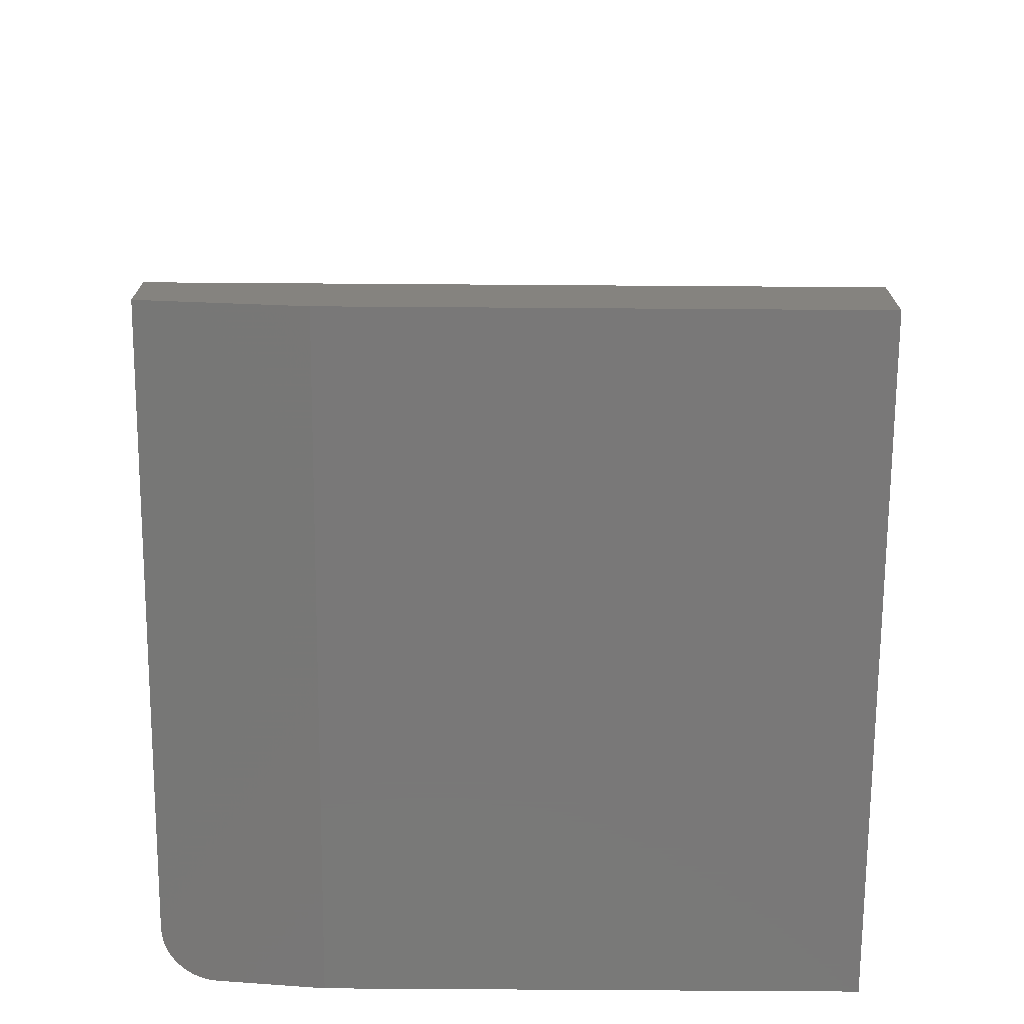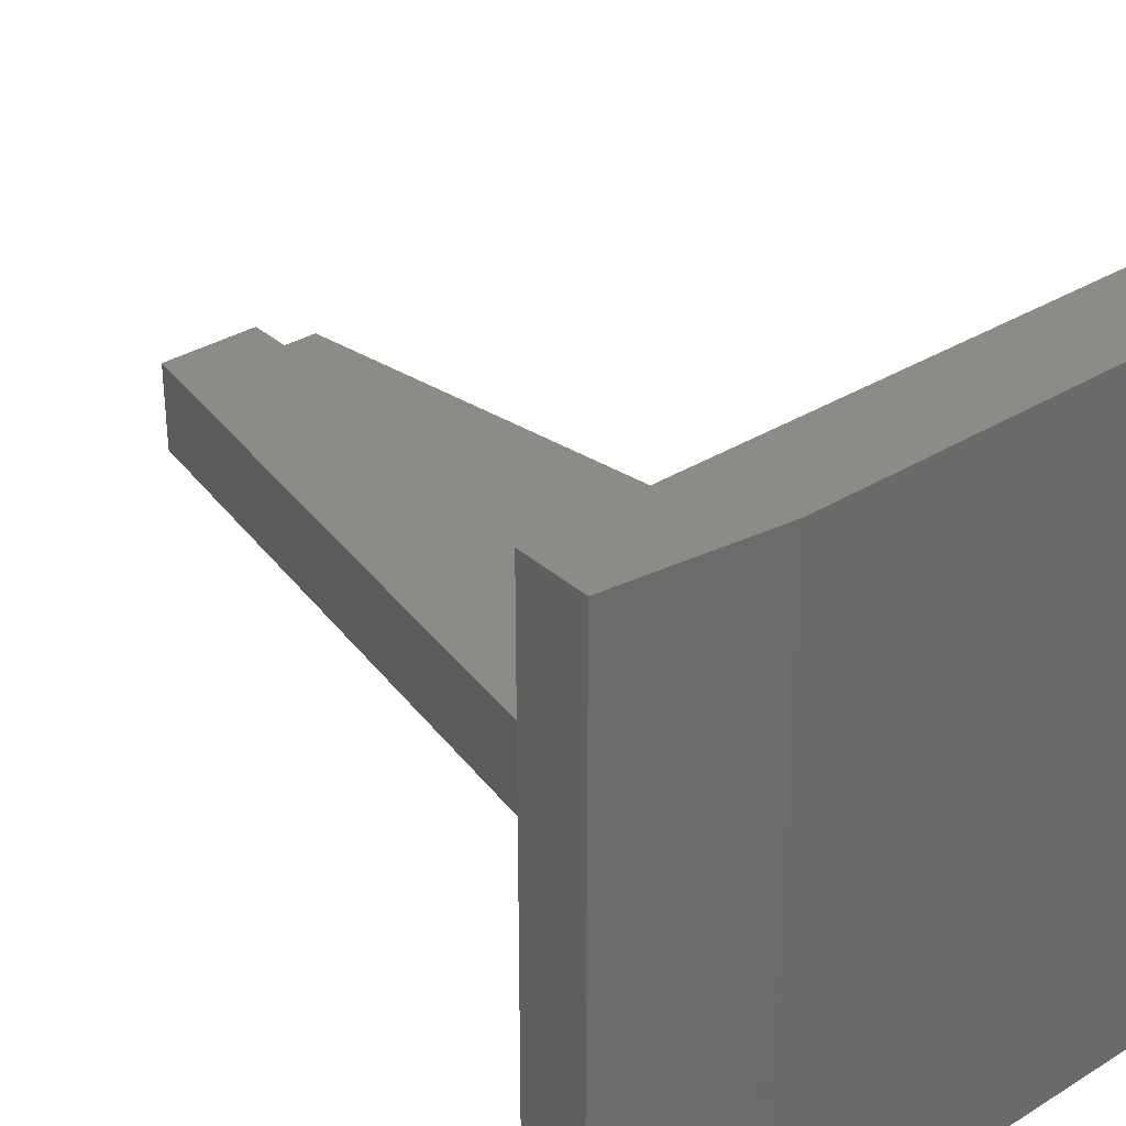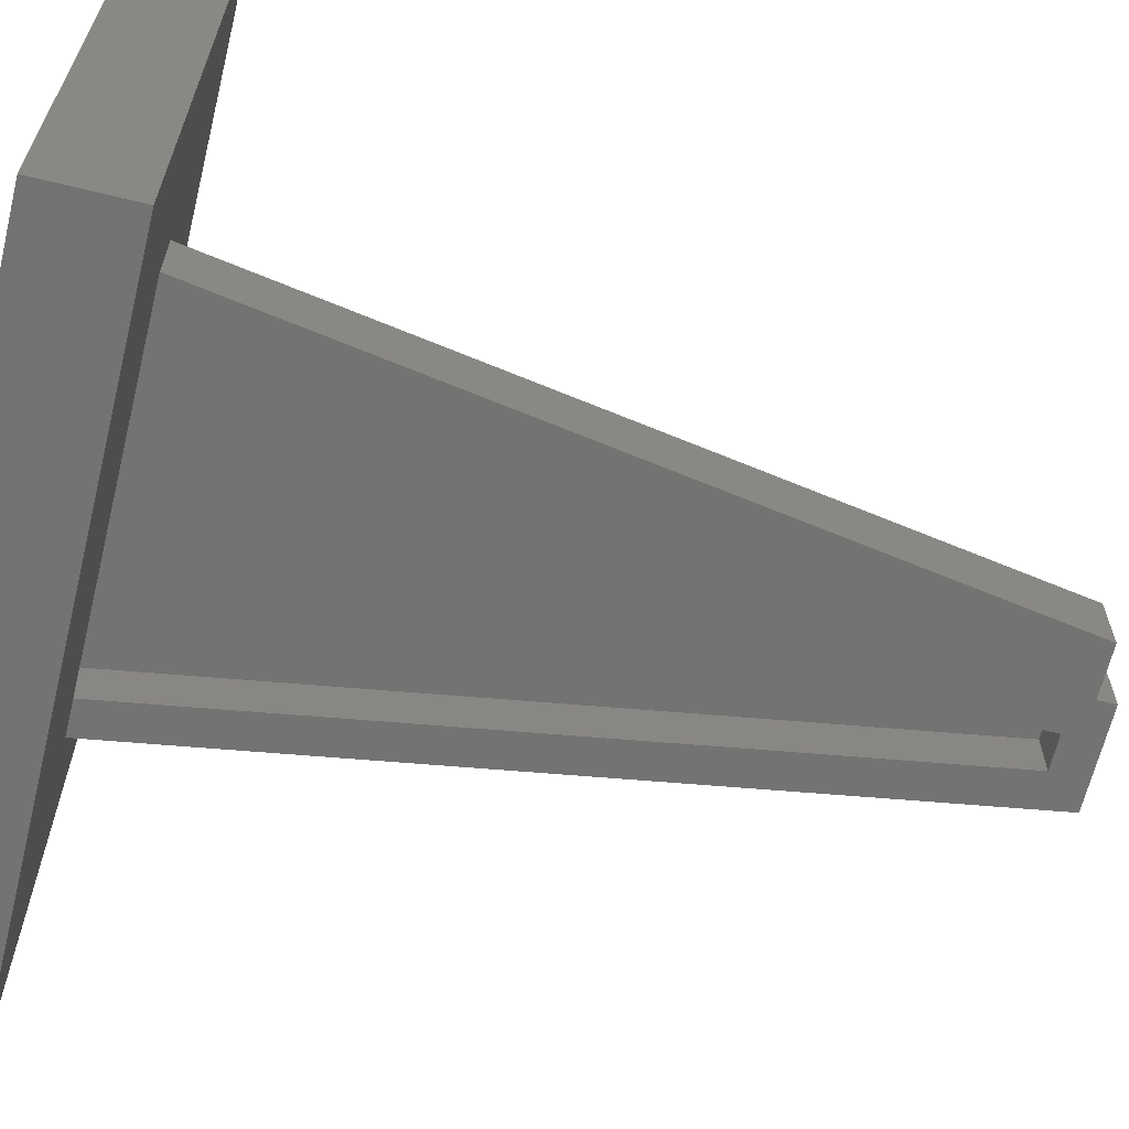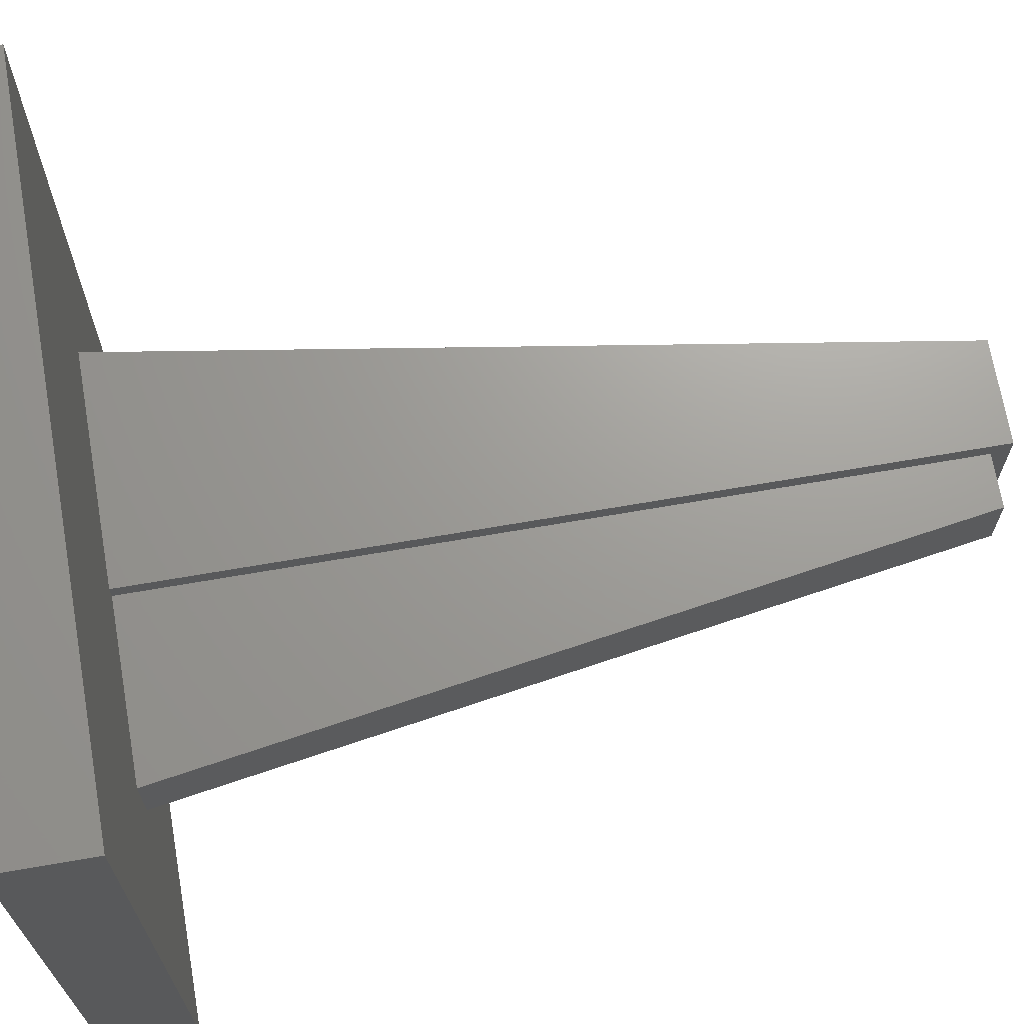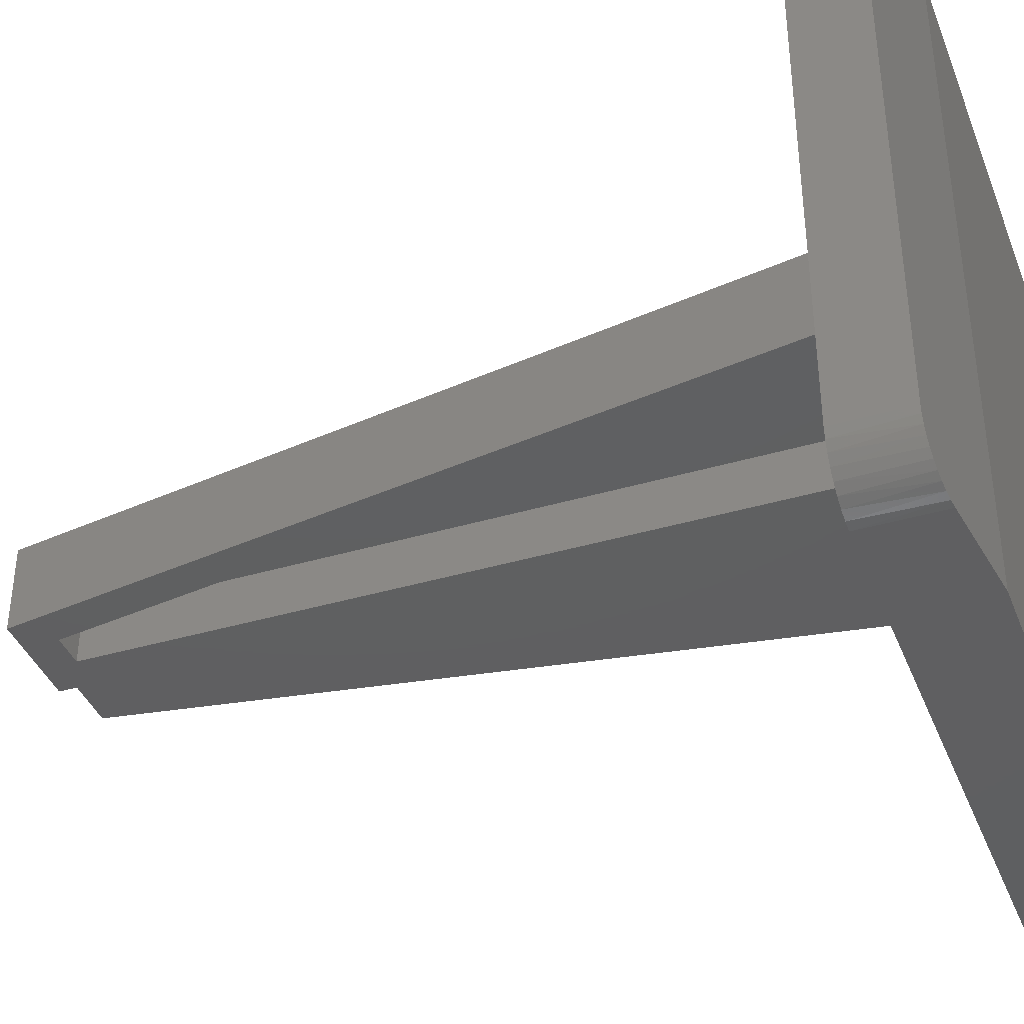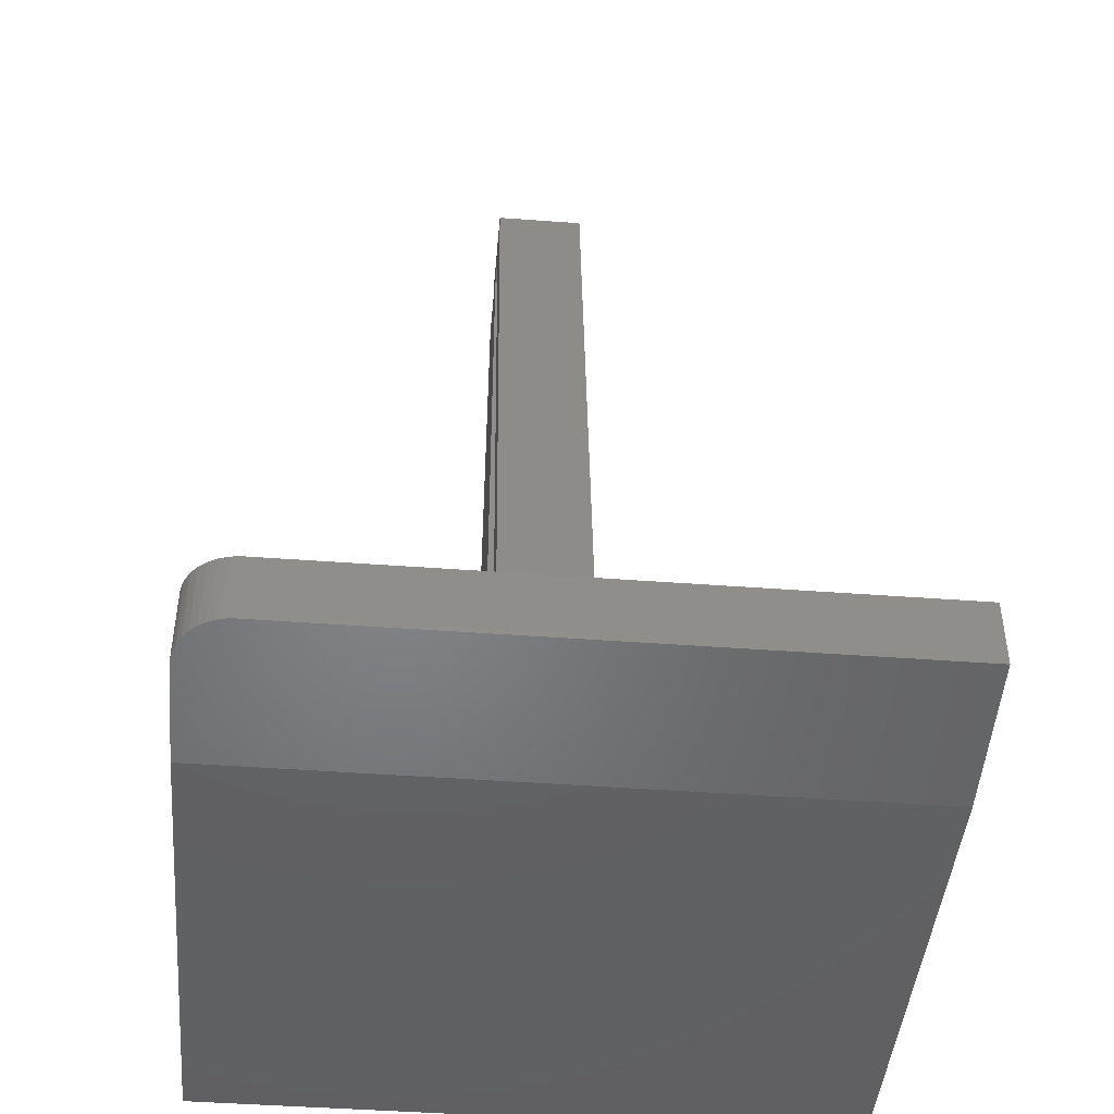
<metadata>
{"format":"stl","ext":"stl","renderer":"f3d","projection":"perspective","resolution":1024,"background":"white","views":[{"elev":-71.4,"azim":179.6,"up":"+Z"},{"elev":33.7,"azim":139.9,"up":"+Y"},{"elev":-65.0,"azim":-103.8,"up":"+Y"},{"elev":69.1,"azim":-99.8,"up":"+Y"},{"elev":-39.4,"azim":110.2,"up":"+Y"},{"elev":-44.6,"azim":85.0,"up":"+Z"}]}
</metadata>
<code>
# stl→obj: 81 verts, 158 faces
v 0.04586 -0.0625 0.7344
v 0.1519 -0.0625 0.0625
v 0.1836 -0.0625 0.0625
v 0.07256 -0.0625 0.7656
v -0.01562 -0.0625 0.7656
v -0.01562 -0.0625 0.75
v -0.06086 -0.0625 0.75
v 0.01562 -0.0625 0.7344
v -0.1694 -0.0625 0.0625
v -0.01562 -0.0625 0.0625
v 0.01562 -0.0625 0.0625
v -0.01562 5.258e-17 0.75
v -0.06086 5.007e-17 0.75
v -0.1694 1.113e-18 0.0625
v -0.01562 0 0.0625
v -0.01562 0.01562 0.0625
v 0.1836 0.01562 0.0625
v 0.2969 0.2969 0.0625
v -0.2969 0.2969 0.0625
v 0.25 -0.2969 0.0625
v 0.2591 -0.296 0.0625
v 0.2679 -0.2933 0.0625
v -0.2969 -0.2969 0.0625
v 0.2969 -0.25 0.0625
v 0.276 -0.289 0.0625
v 0.2831 -0.2831 0.0625
v 0.289 -0.276 0.0625
v 0.2933 -0.2679 0.0625
v 0.296 -0.2591 0.0625
v -0.01562 0.01562 0.7656
v 0.01562 -0.0625 0.03125
v 0.1569 -0.0625 0.03125
v 0.01562 -0.01562 0.03125
v 0.01562 -0.01562 0.7344
v 0.04586 -0.01562 0.7344
v 0.1569 -0.01562 0.03125
v 0.07256 0.01562 0.7656
v -0.2969 0.2969 -0.01562
v -0.2969 -0.2969 -0.01562
v 0.1572 0.2969 -0.01562
v 0.2969 0.2969 0.001832
v 0.2969 -0.25 0.001832
v 0.2964 -0.2569 0.001769
v 0.2574 -0.2963 -0.003109
v 0.25 -0.2969 -0.004028
v 0.2947 -0.2641 0.001561
v 0.2919 -0.271 0.001214
v 0.2881 -0.2773 0.0007351
v 0.2833 -0.283 0.0001374
v 0.2777 -0.2878 -0.0005645
v 0.2714 -0.2917 -0.001353
v 0.2646 -0.2946 -0.002208
v 0.1572 -0.2969 -0.01562
v 0.25 -0.2656 0.03125
v -0.2656 -0.2656 0.03125
v 0.256 -0.2644 0.03125
v 0.253 -0.2653 0.03125
v 0.2656 0.2656 0.03125
v 0.2656 -0.25 0.03125
v 0.2653 -0.253 0.03125
v 0.2644 -0.256 0.03125
v 0.263 -0.2587 0.03125
v 0.261 -0.261 0.03125
v 0.2587 -0.263 0.03125
v -0.2656 0.2656 0.03125
v -0.2656 0.2656 0.01562
v -0.2656 -0.2656 0.01562
v 0.2656 0.2656 0.02942
v 0.1553 0.2656 0.01562
v 0.2656 -0.25 0.02942
v 0.2654 -0.2524 0.02939
v 0.2524 -0.2655 0.02777
v 0.25 -0.2656 0.02747
v 0.2649 -0.2548 0.02933
v 0.264 -0.2571 0.02921
v 0.2626 -0.2592 0.02904
v 0.2592 -0.2627 0.02862
v 0.2571 -0.2639 0.02835
v 0.2548 -0.2649 0.02807
v 0.2611 -0.2611 0.02885
v 0.1553 -0.2656 0.01562
f 1 2 3
f 1 3 4
f 1 4 5
f 1 5 6
f 1 6 7
f 1 7 8
f 7 9 8
f 8 9 10
f 8 10 11
f 12 13 6
f 6 13 7
f 7 13 9
f 9 13 14
f 14 13 15
f 15 13 12
f 16 17 18
f 16 18 19
f 16 19 14
f 16 14 15
f 20 21 22
f 20 22 11
f 20 11 10
f 20 10 23
f 24 18 17
f 24 17 3
f 24 3 2
f 24 2 11
f 24 11 22
f 24 22 25
f 24 25 26
f 24 26 27
f 24 27 28
f 24 28 29
f 14 19 9
f 9 19 23
f 9 23 10
f 16 15 30
f 30 15 12
f 30 12 5
f 5 12 6
f 31 11 32
f 32 11 2
f 31 33 11
f 11 33 34
f 11 34 8
f 35 1 34
f 34 1 8
f 32 2 36
f 36 2 1
f 36 1 35
f 16 30 17
f 17 30 37
f 4 37 5
f 5 37 30
f 3 17 4
f 4 17 37
f 19 38 23
f 23 38 39
f 38 19 40
f 40 19 18
f 40 18 41
f 24 42 18
f 18 42 41
f 24 43 42
f 24 29 43
f 20 44 21
f 20 45 44
f 46 43 29
f 29 28 46
f 46 28 47
f 47 28 27
f 47 27 48
f 48 27 26
f 48 26 49
f 50 49 26
f 26 25 50
f 51 50 25
f 25 22 51
f 51 22 52
f 52 22 21
f 52 21 44
f 23 39 20
f 20 39 53
f 20 53 45
f 39 38 53
f 53 38 40
f 42 40 41
f 49 46 47
f 49 47 48
f 43 46 49
f 43 49 50
f 43 50 51
f 43 51 52
f 43 52 44
f 43 44 45
f 43 45 53
f 43 53 40
f 43 40 42
f 33 36 34
f 34 36 35
f 54 55 31
f 54 31 32
f 54 32 56
f 54 56 57
f 32 36 58
f 32 58 59
f 32 59 60
f 32 60 61
f 32 61 62
f 32 62 63
f 32 63 64
f 32 64 56
f 36 33 58
f 58 33 65
f 33 31 65
f 65 31 55
f 65 55 66
f 66 55 67
f 68 58 69
f 69 58 65
f 69 65 66
f 59 58 70
f 70 58 68
f 70 71 59
f 71 60 59
f 57 72 54
f 72 73 54
f 60 71 74
f 74 61 60
f 75 61 74
f 62 61 75
f 76 62 75
f 63 62 76
f 64 77 78
f 78 56 64
f 79 56 78
f 57 56 79
f 72 57 79
f 76 80 63
f 63 80 77
f 63 77 64
f 73 81 54
f 54 81 67
f 54 67 55
f 67 81 66
f 66 81 69
f 81 75 69
f 74 71 75
f 79 78 72
f 73 72 78
f 73 78 77
f 73 77 80
f 73 80 76
f 73 76 75
f 73 75 81
f 70 68 69
f 70 69 75
f 70 75 71

</code>
